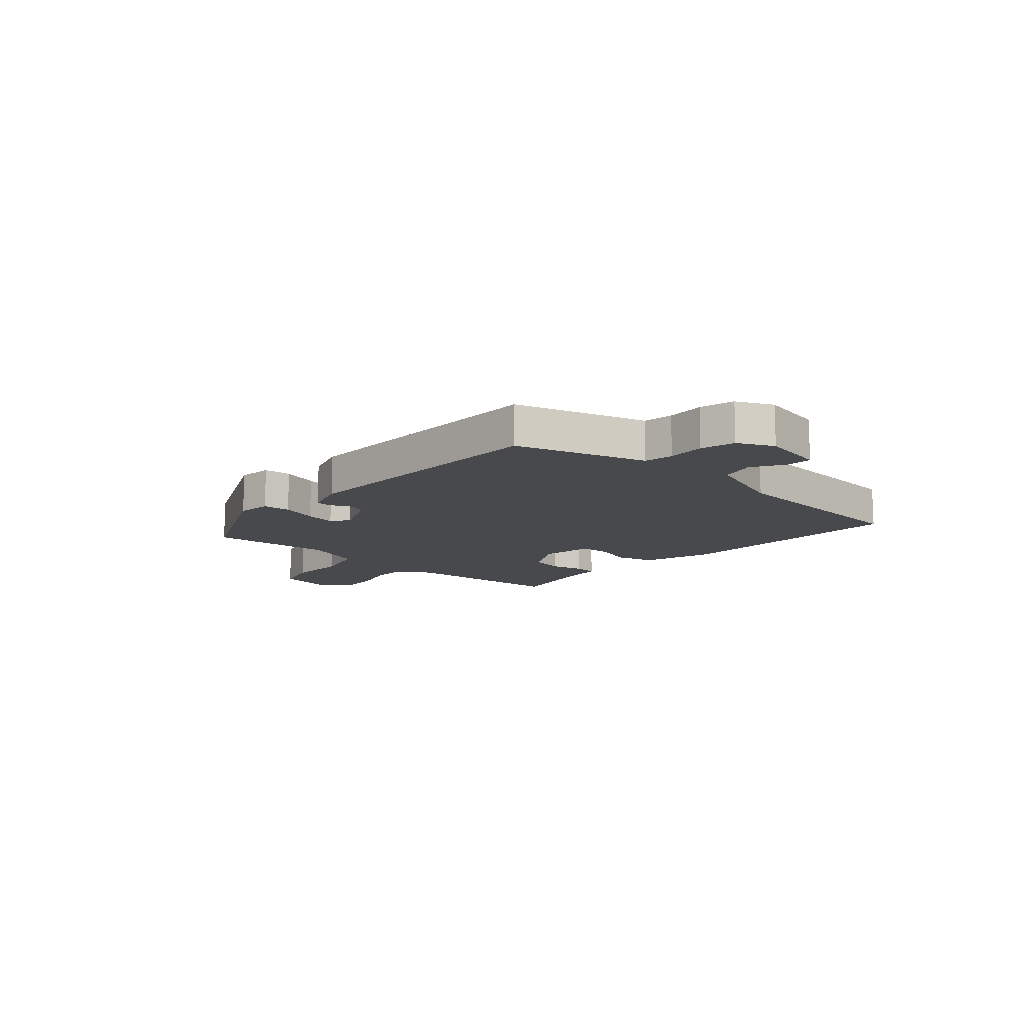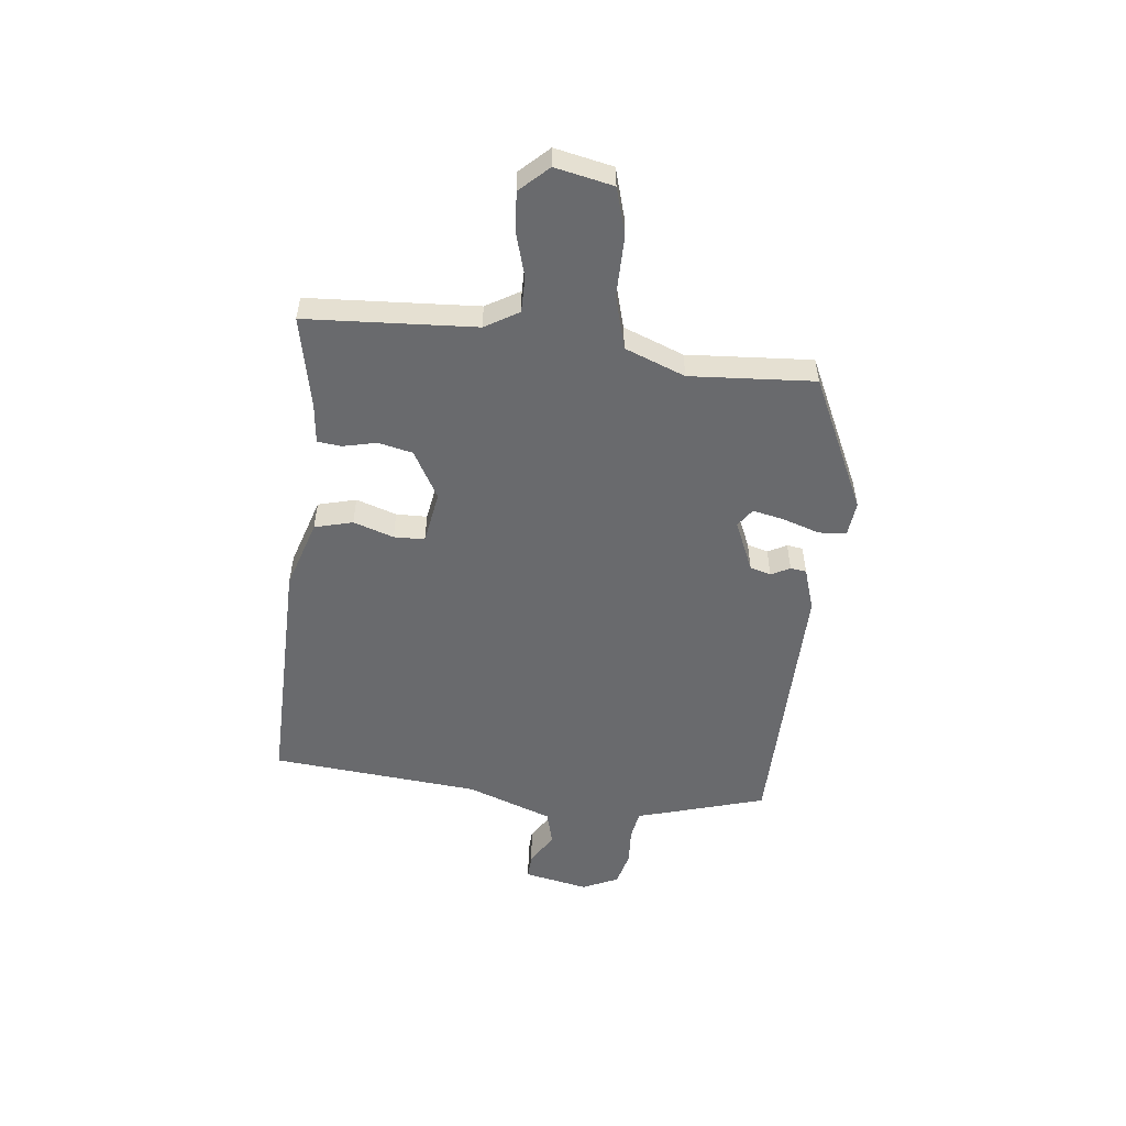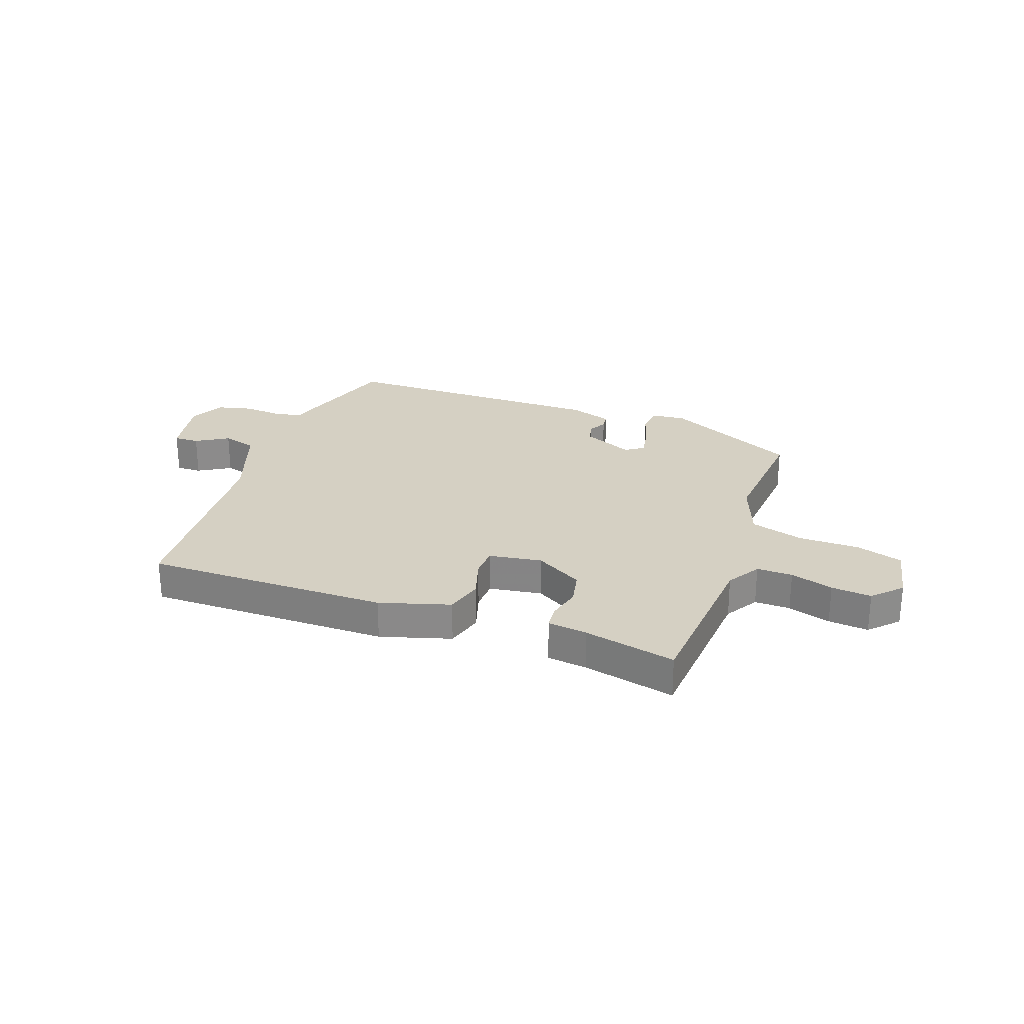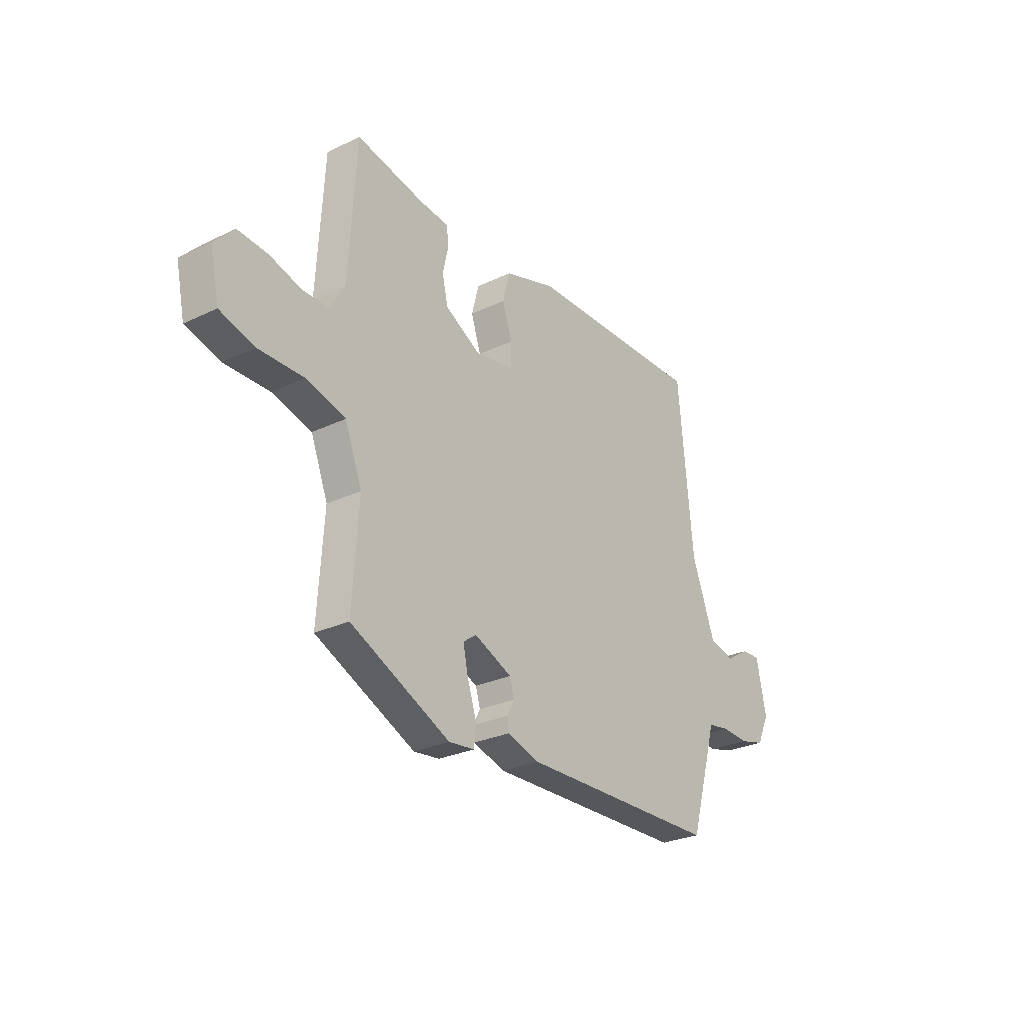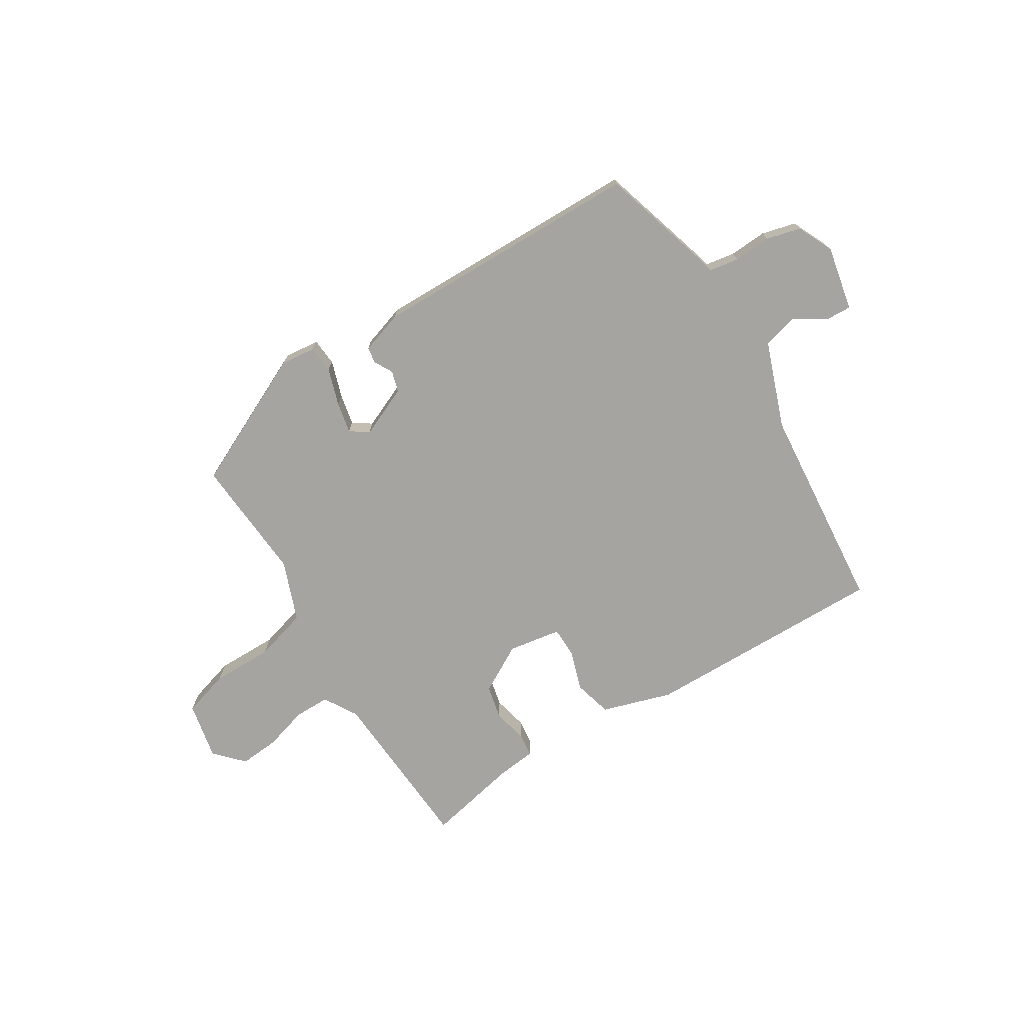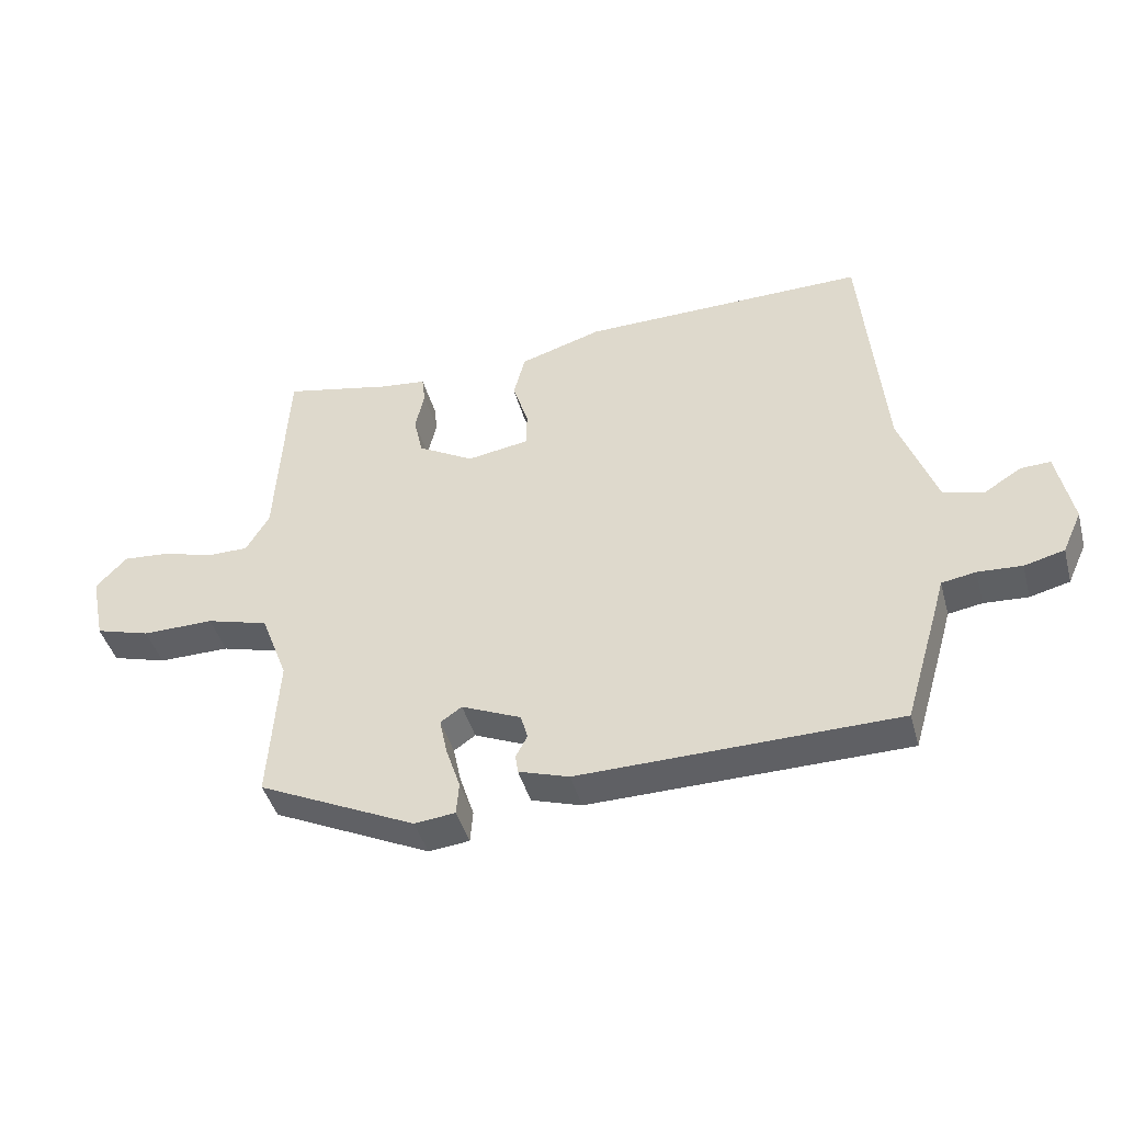
<metadata>
{"format":"obj","ext":"obj","renderer":"f3d","projection":"perspective","resolution":1024,"background":"white","views":[{"elev":-12.0,"azim":-131.7,"up":"+Y"},{"elev":-53.1,"azim":83.6,"up":"+Y"},{"elev":26.3,"azim":20.6,"up":"+Y"},{"elev":-27.4,"azim":126.4,"up":"+Z"},{"elev":-73.2,"azim":-148.1,"up":"+Y"},{"elev":-43.3,"azim":-164.9,"up":"+Z"}]}
</metadata>
<code>
v -0.487 0.07 0.503
v -0.045 0.07 0.496
v 0.082 0.07 0.456
v 0.1 0.07 0.387
v 0.076 0.07 0.314
v 0.077 0.07 0.258
v 0.173 0.07 0.242
v 0.26 0.07 0.291
v 0.274 0.07 0.353
v 0.26 0.07 0.415
v 0.265 0.07 0.458
v 0.337 0.07 0.466
v 0.504 0.07 0.501
v 0.522 0.07 0.194
v 0.558 0.07 0.133
v 0.623 0.07 0.133
v 0.701 0.07 0.156
v 0.774 0.07 0.162
v 0.822 0.07 0.111
v 0.8 0.07 0.006
v 0.715 0.07 -0.019
v 0.604 0.07 -0.018
v 0.508 0.07 -0.045
v 0.466 0.07 -0.154
v 0.481 0.07 -0.38
v 0.237 0.07 -0.495
v 0.174 0.07 -0.488
v 0.17 0.07 -0.438
v 0.192 0.07 -0.371
v 0.204 0.07 -0.314
v 0.171 0.07 -0.291
v 0.079 0.07 -0.331
v 0.068 0.07 -0.369
v 0.086 0.07 -0.403
v 0.082 0.07 -0.432
v 0.004 0.07 -0.457
v -0.488 0.07 -0.449
v -0.542 0.07 -0.267
v -0.557 0.07 -0.214
v -0.61 0.07 -0.205
v -0.678 0.07 -0.209
v -0.74 0.07 -0.193
v -0.77 0.07 -0.128
v -0.746 0.07 -0.011
v -0.7 0.07 -0.013
v -0.642 0.07 -0.049
v -0.579 0.07 -0.032
v -0.522 0.07 0.123
v -0.487 0 0.503
v -0.045 0 0.496
v 0.082 0 0.456
v 0.1 0 0.387
v 0.076 0 0.314
v 0.077 0 0.258
v 0.173 0 0.242
v 0.26 0 0.291
v 0.274 0 0.353
v 0.26 0 0.415
v 0.265 0 0.458
v 0.337 0 0.466
v 0.504 0 0.501
v 0.522 0 0.194
v 0.558 0 0.133
v 0.623 0 0.133
v 0.701 0 0.156
v 0.774 0 0.162
v 0.822 0 0.111
v 0.8 0 0.006
v 0.715 0 -0.019
v 0.604 0 -0.018
v 0.508 0 -0.045
v 0.466 0 -0.154
v 0.481 0 -0.38
v 0.237 0 -0.495
v 0.174 0 -0.488
v 0.17 0 -0.438
v 0.192 0 -0.371
v 0.204 0 -0.314
v 0.171 0 -0.291
v 0.079 0 -0.331
v 0.068 0 -0.369
v 0.086 0 -0.403
v 0.082 0 -0.432
v 0.004 0 -0.457
v -0.488 0 -0.449
v -0.542 0 -0.267
v -0.557 0 -0.214
v -0.61 0 -0.205
v -0.678 0 -0.209
v -0.74 0 -0.193
v -0.77 0 -0.128
v -0.746 0 -0.011
v -0.7 0 -0.013
v -0.642 0 -0.049
v -0.579 0 -0.032
v -0.522 0 0.123
f 43 44 45 46
f 43 46 47
f 40 41 42 43
f 39 40 43 47
f 38 39 47 48
f 33 34 35 36
f 32 33 36 37
f 31 32 37 38
f 26 27 28 29
f 24 25 26 29
f 23 24 29 30
f 19 20 21 22
f 19 22 23
f 16 17 18 19
f 15 16 19 23
f 14 15 23 30
f 12 13 14 30
f 9 10 11 12
f 8 9 12 30
f 2 3 4 5
f 2 5 6
f 1 2 6
f 31 38 48 1
f 7 8 30 31
f 6 7 31
f 1 6 31
f 94 93 92 91
f 95 94 91
f 91 90 89 88
f 95 91 88 87
f 96 95 87 86
f 84 83 82 81
f 85 84 81 80
f 86 85 80 79
f 77 76 75 74
f 77 74 73 72
f 78 77 72 71
f 70 69 68 67
f 71 70 67
f 67 66 65 64
f 71 67 64 63
f 78 71 63 62
f 78 62 61 60
f 60 59 58 57
f 78 60 57 56
f 53 52 51 50
f 54 53 50
f 54 50 49
f 49 96 86 79
f 79 78 56 55
f 79 55 54
f 79 54 49
f 1 49 50 2
f 2 50 51 3
f 3 51 52 4
f 4 52 53 5
f 5 53 54 6
f 6 54 55 7
f 7 55 56 8
f 8 56 57 9
f 9 57 58 10
f 10 58 59 11
f 11 59 60 12
f 12 60 61 13
f 13 61 62 14
f 14 62 63 15
f 15 63 64 16
f 16 64 65 17
f 17 65 66 18
f 18 66 67 19
f 19 67 68 20
f 20 68 69 21
f 21 69 70 22
f 22 70 71 23
f 23 71 72 24
f 24 72 73 25
f 25 73 74 26
f 26 74 75 27
f 27 75 76 28
f 28 76 77 29
f 29 77 78 30
f 30 78 79 31
f 31 79 80 32
f 32 80 81 33
f 33 81 82 34
f 34 82 83 35
f 35 83 84 36
f 36 84 85 37
f 37 85 86 38
f 38 86 87 39
f 39 87 88 40
f 40 88 89 41
f 41 89 90 42
f 42 90 91 43
f 43 91 92 44
f 44 92 93 45
f 45 93 94 46
f 46 94 95 47
f 47 95 96 48
f 48 96 49 1

</code>
